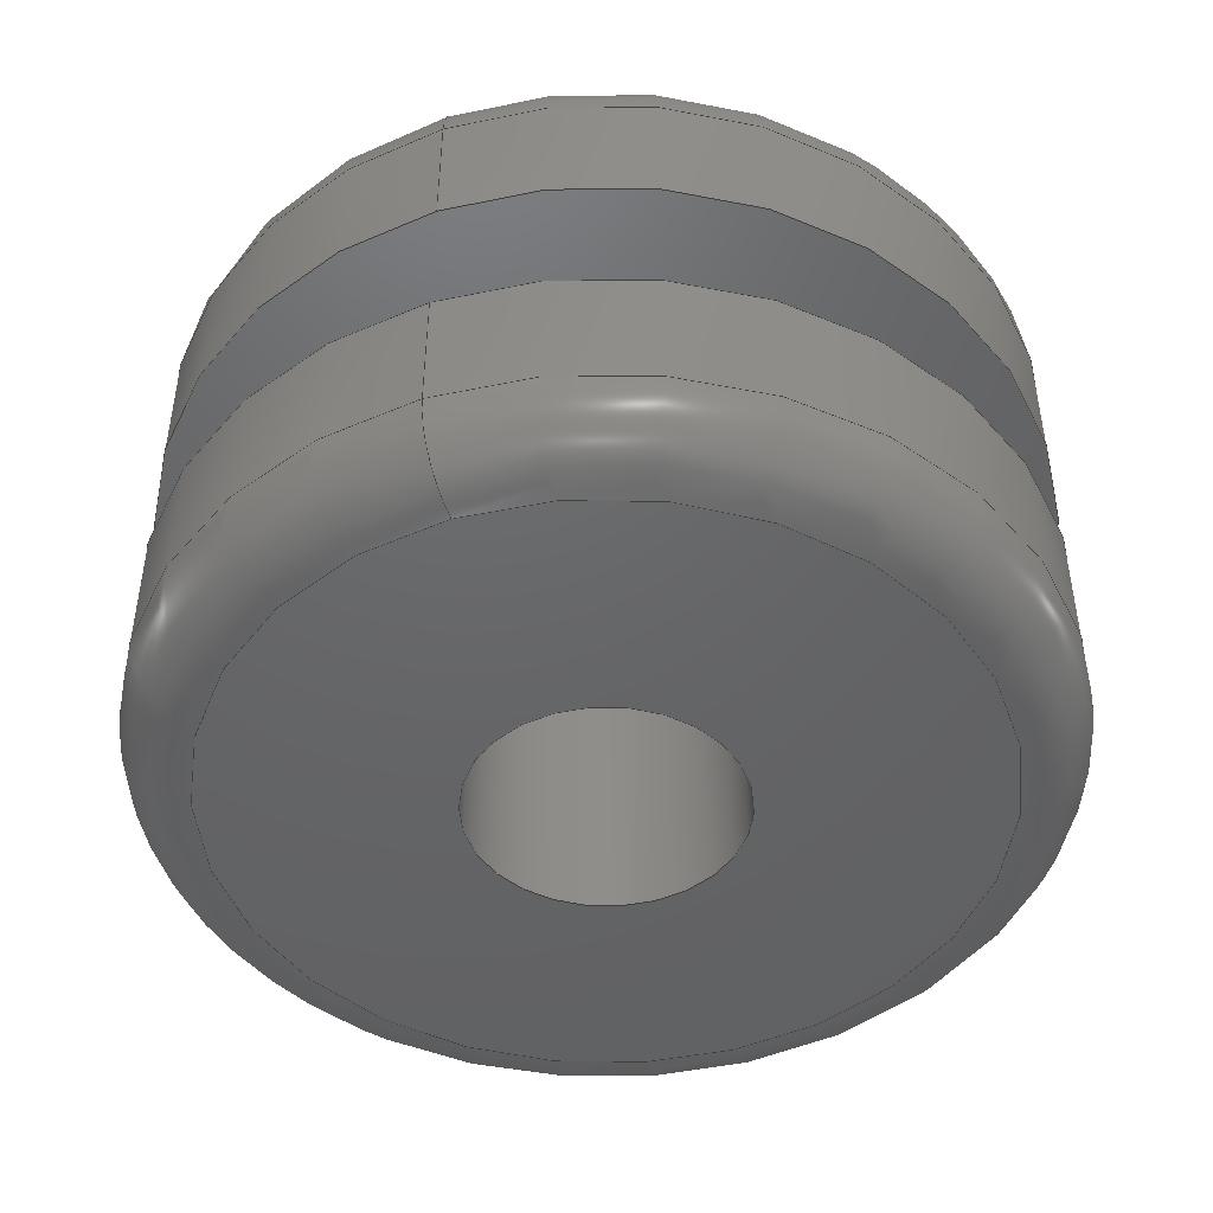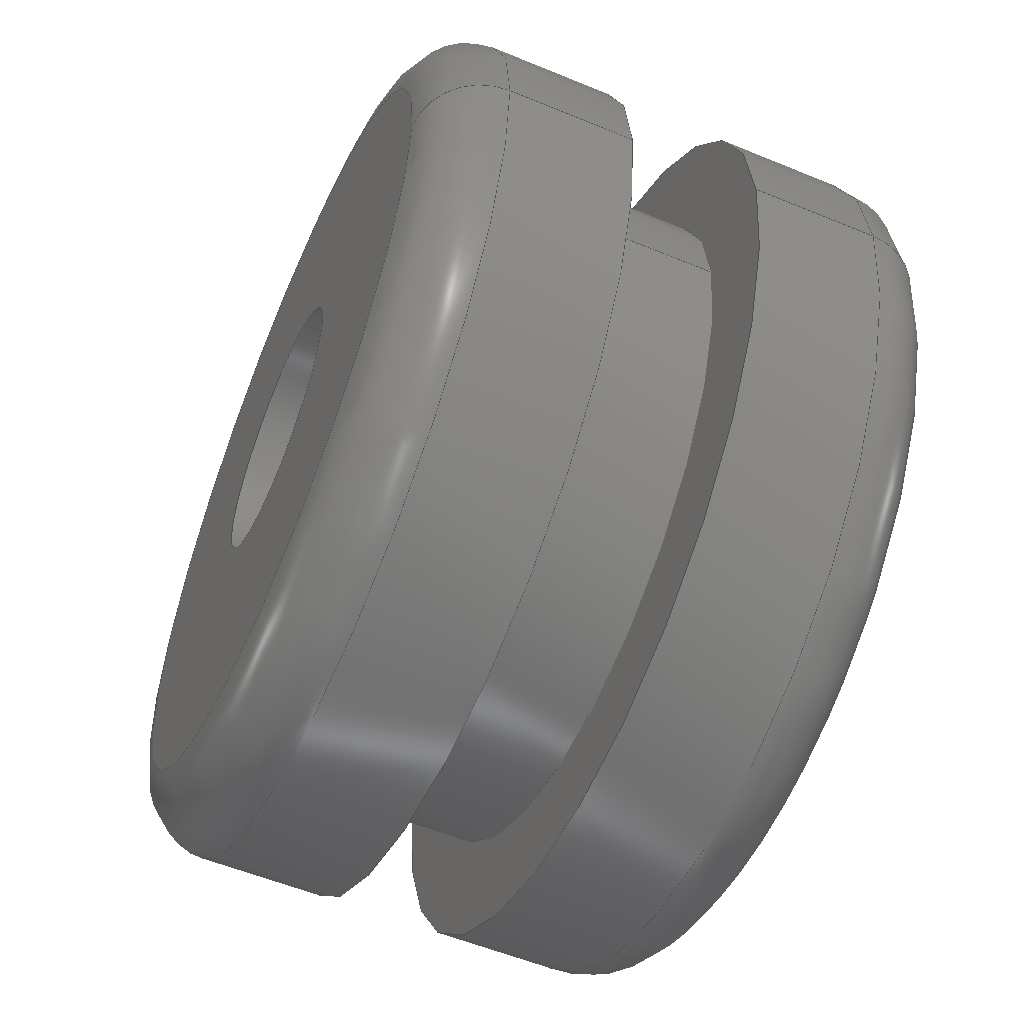
<metadata>
{"format":"step","ext":"stp","renderer":"f3d","projection":"perspective","resolution":1024,"background":"white","views":[{"elev":-46.5,"azim":-70.3,"up":"+Z"},{"elev":-55.7,"azim":-113.5,"up":"+Y"}]}
</metadata>
<code>
ISO-10303-21;
DATA;
#1=MECHANICAL_DESIGN_GEOMETRIC_PRESENTATION_REPRESENTATION('',(#4),#358);
#2=SHAPE_REPRESENTATION_RELATIONSHIP('SRR','None',#368,#3);
#3=ADVANCED_BREP_SHAPE_REPRESENTATION('',(#5),#357);
#4=STYLED_ITEM('',(#377),#5);
#5=MANIFOLD_SOLID_BREP('Body1',#182);
#6=FACE_BOUND('',#39,.T.);
#7=FACE_BOUND('',#42,.T.);
#8=FACE_BOUND('',#45,.T.);
#9=FACE_BOUND('',#48,.T.);
#10=PLANE('',#205);
#11=PLANE('',#214);
#12=PLANE('',#220);
#13=PLANE('',#226);
#14=LINE('',#311,#18);
#15=LINE('',#340,#19);
#16=LINE('',#351,#20);
#17=LINE('',#354,#21);
#18=VECTOR('',#244,0.3125);
#19=VECTOR('',#279,0.3125);
#20=VECTOR('',#292,0.2422);
#21=VECTOR('',#297,0.09375);
#22=CYLINDRICAL_SURFACE('',#202,0.3125);
#23=CYLINDRICAL_SURFACE('',#217,0.3125);
#24=CYLINDRICAL_SURFACE('',#223,0.2422);
#25=CYLINDRICAL_SURFACE('',#227,0.09375);
#26=FACE_OUTER_BOUND('',#36,.T.);
#27=FACE_OUTER_BOUND('',#37,.T.);
#28=FACE_OUTER_BOUND('',#38,.T.);
#29=FACE_OUTER_BOUND('',#40,.T.);
#30=FACE_OUTER_BOUND('',#41,.T.);
#31=FACE_OUTER_BOUND('',#43,.T.);
#32=FACE_OUTER_BOUND('',#44,.T.);
#33=FACE_OUTER_BOUND('',#46,.T.);
#34=FACE_OUTER_BOUND('',#47,.T.);
#35=FACE_OUTER_BOUND('',#49,.T.);
#36=EDGE_LOOP('',(#118,#119,#120,#121,#122,#123));
#37=EDGE_LOOP('',(#124,#125,#126,#127,#128,#129));
#38=EDGE_LOOP('',(#130,#131));
#39=EDGE_LOOP('',(#132,#133));
#40=EDGE_LOOP('',(#134,#135,#136,#137,#138,#139));
#41=EDGE_LOOP('',(#140,#141));
#42=EDGE_LOOP('',(#142,#143));
#43=EDGE_LOOP('',(#144,#145,#146,#147,#148,#149));
#44=EDGE_LOOP('',(#150,#151));
#45=EDGE_LOOP('',(#152,#153));
#46=EDGE_LOOP('',(#154,#155,#156,#157,#158,#159));
#47=EDGE_LOOP('',(#160,#161));
#48=EDGE_LOOP('',(#162,#163));
#49=EDGE_LOOP('',(#164,#165,#166,#167,#168,#169));
#50=CIRCLE('',#197,0.2625);
#51=CIRCLE('',#198,0.05);
#52=CIRCLE('',#199,0.3125);
#53=CIRCLE('',#200,0.3125);
#54=CIRCLE('',#201,0.2625);
#55=CIRCLE('',#203,0.3125);
#56=CIRCLE('',#204,0.3125);
#57=CIRCLE('',#206,0.09375);
#58=CIRCLE('',#207,0.09375);
#59=CIRCLE('',#209,0.3125);
#60=CIRCLE('',#210,0.05);
#61=CIRCLE('',#211,0.2625);
#62=CIRCLE('',#212,0.2625);
#63=CIRCLE('',#213,0.3125);
#64=CIRCLE('',#215,0.09375);
#65=CIRCLE('',#216,0.09375);
#66=CIRCLE('',#218,0.3125);
#67=CIRCLE('',#219,0.3125);
#68=CIRCLE('',#221,0.2422);
#69=CIRCLE('',#222,0.2422);
#70=CIRCLE('',#224,0.2422);
#71=CIRCLE('',#225,0.2422);
#72=VERTEX_POINT('',#300);
#73=VERTEX_POINT('',#301);
#74=VERTEX_POINT('',#303);
#75=VERTEX_POINT('',#305);
#76=VERTEX_POINT('',#310);
#77=VERTEX_POINT('',#312);
#78=VERTEX_POINT('',#316);
#79=VERTEX_POINT('',#317);
#80=VERTEX_POINT('',#321);
#81=VERTEX_POINT('',#322);
#82=VERTEX_POINT('',#324);
#83=VERTEX_POINT('',#326);
#84=VERTEX_POINT('',#331);
#85=VERTEX_POINT('',#332);
#86=VERTEX_POINT('',#336);
#87=VERTEX_POINT('',#337);
#88=VERTEX_POINT('',#342);
#89=VERTEX_POINT('',#343);
#90=VERTEX_POINT('',#347);
#91=VERTEX_POINT('',#348);
#92=EDGE_CURVE('',#72,#73,#50,.T.);
#93=EDGE_CURVE('',#73,#74,#51,.T.);
#94=EDGE_CURVE('',#74,#75,#52,.T.);
#95=EDGE_CURVE('',#75,#74,#53,.T.);
#96=EDGE_CURVE('',#73,#72,#54,.T.);
#97=EDGE_CURVE('',#74,#76,#14,.T.);
#98=EDGE_CURVE('',#76,#77,#55,.T.);
#99=EDGE_CURVE('',#77,#76,#56,.T.);
#100=EDGE_CURVE('',#78,#79,#57,.T.);
#101=EDGE_CURVE('',#79,#78,#58,.T.);
#102=EDGE_CURVE('',#80,#81,#59,.T.);
#103=EDGE_CURVE('',#81,#82,#60,.T.);
#104=EDGE_CURVE('',#82,#83,#61,.T.);
#105=EDGE_CURVE('',#83,#82,#62,.T.);
#106=EDGE_CURVE('',#81,#80,#63,.T.);
#107=EDGE_CURVE('',#84,#85,#64,.T.);
#108=EDGE_CURVE('',#85,#84,#65,.T.);
#109=EDGE_CURVE('',#86,#87,#66,.T.);
#110=EDGE_CURVE('',#87,#86,#67,.T.);
#111=EDGE_CURVE('',#87,#81,#15,.T.);
#112=EDGE_CURVE('',#88,#89,#68,.T.);
#113=EDGE_CURVE('',#89,#88,#69,.T.);
#114=EDGE_CURVE('',#90,#91,#70,.T.);
#115=EDGE_CURVE('',#91,#90,#71,.T.);
#116=EDGE_CURVE('',#91,#89,#16,.T.);
#117=EDGE_CURVE('',#79,#85,#17,.T.);
#118=ORIENTED_EDGE('',*,*,#92,.T.);
#119=ORIENTED_EDGE('',*,*,#93,.T.);
#120=ORIENTED_EDGE('',*,*,#94,.T.);
#121=ORIENTED_EDGE('',*,*,#95,.T.);
#122=ORIENTED_EDGE('',*,*,#93,.F.);
#123=ORIENTED_EDGE('',*,*,#96,.T.);
#124=ORIENTED_EDGE('',*,*,#95,.F.);
#125=ORIENTED_EDGE('',*,*,#94,.F.);
#126=ORIENTED_EDGE('',*,*,#97,.T.);
#127=ORIENTED_EDGE('',*,*,#98,.T.);
#128=ORIENTED_EDGE('',*,*,#99,.T.);
#129=ORIENTED_EDGE('',*,*,#97,.F.);
#130=ORIENTED_EDGE('',*,*,#92,.F.);
#131=ORIENTED_EDGE('',*,*,#96,.F.);
#132=ORIENTED_EDGE('',*,*,#100,.F.);
#133=ORIENTED_EDGE('',*,*,#101,.F.);
#134=ORIENTED_EDGE('',*,*,#102,.T.);
#135=ORIENTED_EDGE('',*,*,#103,.T.);
#136=ORIENTED_EDGE('',*,*,#104,.T.);
#137=ORIENTED_EDGE('',*,*,#105,.T.);
#138=ORIENTED_EDGE('',*,*,#103,.F.);
#139=ORIENTED_EDGE('',*,*,#106,.T.);
#140=ORIENTED_EDGE('',*,*,#105,.F.);
#141=ORIENTED_EDGE('',*,*,#104,.F.);
#142=ORIENTED_EDGE('',*,*,#107,.T.);
#143=ORIENTED_EDGE('',*,*,#108,.T.);
#144=ORIENTED_EDGE('',*,*,#109,.F.);
#145=ORIENTED_EDGE('',*,*,#110,.F.);
#146=ORIENTED_EDGE('',*,*,#111,.T.);
#147=ORIENTED_EDGE('',*,*,#102,.F.);
#148=ORIENTED_EDGE('',*,*,#106,.F.);
#149=ORIENTED_EDGE('',*,*,#111,.F.);
#150=ORIENTED_EDGE('',*,*,#109,.T.);
#151=ORIENTED_EDGE('',*,*,#110,.T.);
#152=ORIENTED_EDGE('',*,*,#112,.F.);
#153=ORIENTED_EDGE('',*,*,#113,.F.);
#154=ORIENTED_EDGE('',*,*,#114,.F.);
#155=ORIENTED_EDGE('',*,*,#115,.F.);
#156=ORIENTED_EDGE('',*,*,#116,.T.);
#157=ORIENTED_EDGE('',*,*,#113,.T.);
#158=ORIENTED_EDGE('',*,*,#112,.T.);
#159=ORIENTED_EDGE('',*,*,#116,.F.);
#160=ORIENTED_EDGE('',*,*,#99,.F.);
#161=ORIENTED_EDGE('',*,*,#98,.F.);
#162=ORIENTED_EDGE('',*,*,#114,.T.);
#163=ORIENTED_EDGE('',*,*,#115,.T.);
#164=ORIENTED_EDGE('',*,*,#100,.T.);
#165=ORIENTED_EDGE('',*,*,#117,.T.);
#166=ORIENTED_EDGE('',*,*,#107,.F.);
#167=ORIENTED_EDGE('',*,*,#108,.F.);
#168=ORIENTED_EDGE('',*,*,#117,.F.);
#169=ORIENTED_EDGE('',*,*,#101,.T.);
#170=TOROIDAL_SURFACE('',#196,0.2625,0.05);
#171=TOROIDAL_SURFACE('',#208,0.2625,0.05);
#172=ADVANCED_FACE('',(#26),#170,.T.);
#173=ADVANCED_FACE('',(#27),#22,.T.);
#174=ADVANCED_FACE('',(#28,#6),#10,.T.);
#175=ADVANCED_FACE('',(#29),#171,.T.);
#176=ADVANCED_FACE('',(#30,#7),#11,.T.);
#177=ADVANCED_FACE('',(#31),#23,.T.);
#178=ADVANCED_FACE('',(#32,#8),#12,.T.);
#179=ADVANCED_FACE('',(#33),#24,.T.);
#180=ADVANCED_FACE('',(#34,#9),#13,.T.);
#181=ADVANCED_FACE('',(#35),#25,.F.);
#182=CLOSED_SHELL('',(#172,#173,#174,#175,#176,#177,#178,#179,#180,#181));
#183=DERIVED_UNIT_ELEMENT(#185,1);
#184=DERIVED_UNIT_ELEMENT(#362,3);
#185=(
MASS_UNIT()
NAMED_UNIT(*)
SI_UNIT(.KILO.,.GRAM.)
);
#186=DERIVED_UNIT((#183,#184));
#187=MEASURE_REPRESENTATION_ITEM('density measure',
POSITIVE_RATIO_MEASURE(7850),#186);
#188=PROPERTY_DEFINITION_REPRESENTATION(#193,#190);
#189=PROPERTY_DEFINITION_REPRESENTATION(#194,#191);
#190=REPRESENTATION('material name',(#192),#357);
#191=REPRESENTATION('density',(#187),#357);
#192=DESCRIPTIVE_REPRESENTATION_ITEM('Steel','Steel');
#193=PROPERTY_DEFINITION('material property','material name',#370);
#194=PROPERTY_DEFINITION('material property','density of part',#370);
#195=AXIS2_PLACEMENT_3D('placement',#298,#228,#229);
#196=AXIS2_PLACEMENT_3D('',#299,#230,#231);
#197=AXIS2_PLACEMENT_3D('',#302,#232,#233);
#198=AXIS2_PLACEMENT_3D('',#304,#234,#235);
#199=AXIS2_PLACEMENT_3D('',#306,#236,#237);
#200=AXIS2_PLACEMENT_3D('',#307,#238,#239);
#201=AXIS2_PLACEMENT_3D('',#308,#240,#241);
#202=AXIS2_PLACEMENT_3D('',#309,#242,#243);
#203=AXIS2_PLACEMENT_3D('',#313,#245,#246);
#204=AXIS2_PLACEMENT_3D('',#314,#247,#248);
#205=AXIS2_PLACEMENT_3D('',#315,#249,#250);
#206=AXIS2_PLACEMENT_3D('',#318,#251,#252);
#207=AXIS2_PLACEMENT_3D('',#319,#253,#254);
#208=AXIS2_PLACEMENT_3D('',#320,#255,#256);
#209=AXIS2_PLACEMENT_3D('',#323,#257,#258);
#210=AXIS2_PLACEMENT_3D('',#325,#259,#260);
#211=AXIS2_PLACEMENT_3D('',#327,#261,#262);
#212=AXIS2_PLACEMENT_3D('',#328,#263,#264);
#213=AXIS2_PLACEMENT_3D('',#329,#265,#266);
#214=AXIS2_PLACEMENT_3D('',#330,#267,#268);
#215=AXIS2_PLACEMENT_3D('',#333,#269,#270);
#216=AXIS2_PLACEMENT_3D('',#334,#271,#272);
#217=AXIS2_PLACEMENT_3D('',#335,#273,#274);
#218=AXIS2_PLACEMENT_3D('',#338,#275,#276);
#219=AXIS2_PLACEMENT_3D('',#339,#277,#278);
#220=AXIS2_PLACEMENT_3D('',#341,#280,#281);
#221=AXIS2_PLACEMENT_3D('',#344,#282,#283);
#222=AXIS2_PLACEMENT_3D('',#345,#284,#285);
#223=AXIS2_PLACEMENT_3D('',#346,#286,#287);
#224=AXIS2_PLACEMENT_3D('',#349,#288,#289);
#225=AXIS2_PLACEMENT_3D('',#350,#290,#291);
#226=AXIS2_PLACEMENT_3D('',#352,#293,#294);
#227=AXIS2_PLACEMENT_3D('',#353,#295,#296);
#228=DIRECTION('axis',(0,0,1));
#229=DIRECTION('refdir',(1,0,0));
#230=DIRECTION('center_axis',(-3.228e-16,0,1));
#231=DIRECTION('ref_axis',(1,0,3.553e-16));
#232=DIRECTION('center_axis',(3.228e-16,0,-1));
#233=DIRECTION('ref_axis',(-1,1.225e-16,-3.228e-16));
#234=DIRECTION('center_axis',(1.225e-16,-1,3.953e-32));
#235=DIRECTION('ref_axis',(-1,-1.225e-16,-3.497e-16));
#236=DIRECTION('center_axis',(-3.228e-16,0,1));
#237=DIRECTION('ref_axis',(-1,1.225e-16,-3.147e-16));
#238=DIRECTION('center_axis',(-3.228e-16,0,1));
#239=DIRECTION('ref_axis',(-1,1.225e-16,-3.147e-16));
#240=DIRECTION('center_axis',(3.228e-16,0,-1));
#241=DIRECTION('ref_axis',(-1,1.225e-16,-3.228e-16));
#242=DIRECTION('center_axis',(-3.228e-16,0,1));
#243=DIRECTION('ref_axis',(1,0,2.797e-16));
#244=DIRECTION('',(3.228e-16,0,-1));
#245=DIRECTION('center_axis',(-3.228e-16,0,1));
#246=DIRECTION('ref_axis',(1,0,3.228e-16));
#247=DIRECTION('center_axis',(-3.228e-16,0,1));
#248=DIRECTION('ref_axis',(1,0,3.228e-16));
#249=DIRECTION('center_axis',(-3.228e-16,0,1));
#250=DIRECTION('ref_axis',(1,0,3.228e-16));
#251=DIRECTION('center_axis',(-3.228e-16,0,1));
#252=DIRECTION('ref_axis',(1,0,3.228e-16));
#253=DIRECTION('center_axis',(-3.228e-16,0,1));
#254=DIRECTION('ref_axis',(1,0,3.228e-16));
#255=DIRECTION('center_axis',(-3.228e-16,0,1));
#256=DIRECTION('ref_axis',(1,0,3.553e-16));
#257=DIRECTION('center_axis',(3.228e-16,0,-1));
#258=DIRECTION('ref_axis',(-1,1.225e-16,-3.147e-16));
#259=DIRECTION('center_axis',(1.225e-16,-1,3.953e-32));
#260=DIRECTION('ref_axis',(-1,-1.225e-16,-3.497e-16));
#261=DIRECTION('center_axis',(-3.228e-16,0,1));
#262=DIRECTION('ref_axis',(-1,1.225e-16,-3.228e-16));
#263=DIRECTION('center_axis',(-3.228e-16,0,1));
#264=DIRECTION('ref_axis',(-1,1.225e-16,-3.228e-16));
#265=DIRECTION('center_axis',(3.228e-16,0,-1));
#266=DIRECTION('ref_axis',(-1,1.225e-16,-3.147e-16));
#267=DIRECTION('center_axis',(3.228e-16,0,-1));
#268=DIRECTION('ref_axis',(-1,0,-3.228e-16));
#269=DIRECTION('center_axis',(-3.228e-16,0,1));
#270=DIRECTION('ref_axis',(1,0,3.228e-16));
#271=DIRECTION('center_axis',(-3.228e-16,0,1));
#272=DIRECTION('ref_axis',(1,0,3.228e-16));
#273=DIRECTION('center_axis',(-3.228e-16,0,1));
#274=DIRECTION('ref_axis',(1,0,2.797e-16));
#275=DIRECTION('center_axis',(-3.228e-16,0,1));
#276=DIRECTION('ref_axis',(1,0,3.228e-16));
#277=DIRECTION('center_axis',(-3.228e-16,0,1));
#278=DIRECTION('ref_axis',(1,0,3.228e-16));
#279=DIRECTION('',(3.228e-16,0,-1));
#280=DIRECTION('center_axis',(-3.228e-16,0,1));
#281=DIRECTION('ref_axis',(1,0,3.228e-16));
#282=DIRECTION('center_axis',(-3.228e-16,0,1));
#283=DIRECTION('ref_axis',(1,0,3.228e-16));
#284=DIRECTION('center_axis',(-3.228e-16,0,1));
#285=DIRECTION('ref_axis',(1,0,3.228e-16));
#286=DIRECTION('center_axis',(-3.228e-16,0,1));
#287=DIRECTION('ref_axis',(1,0,2.797e-16));
#288=DIRECTION('center_axis',(-3.228e-16,0,1));
#289=DIRECTION('ref_axis',(1,0,3.228e-16));
#290=DIRECTION('center_axis',(-3.228e-16,0,1));
#291=DIRECTION('ref_axis',(1,0,3.228e-16));
#292=DIRECTION('',(3.228e-16,0,-1));
#293=DIRECTION('center_axis',(3.228e-16,0,-1));
#294=DIRECTION('ref_axis',(-1,0,-3.228e-16));
#295=DIRECTION('center_axis',(-3.228e-16,0,1));
#296=DIRECTION('ref_axis',(1,0,2.797e-16));
#297=DIRECTION('',(3.228e-16,0,-1));
#298=CARTESIAN_POINT('',(0,0,0));
#299=CARTESIAN_POINT('Origin',(-1.037e-16,0,0.1375));
#300=CARTESIAN_POINT('',(0.2625,-6.429e-17,0.1875));
#301=CARTESIAN_POINT('',(-0.2625,-3.215e-17,0.1875));
#302=CARTESIAN_POINT('Origin',(-1.199e-16,0,0.1875));
#303=CARTESIAN_POINT('',(-0.3125,-3.827e-17,0.1375));
#304=CARTESIAN_POINT('Origin',(-0.2625,-3.215e-17,0.1375));
#305=CARTESIAN_POINT('',(0.3125,4.853e-33,0.1375));
#306=CARTESIAN_POINT('Origin',(-1.037e-16,0,0.1375));
#307=CARTESIAN_POINT('Origin',(-1.037e-16,0,0.1375));
#308=CARTESIAN_POINT('Origin',(-1.199e-16,0,0.1875));
#309=CARTESIAN_POINT('Origin',(-9.719e-17,0,0.1172));
#310=CARTESIAN_POINT('',(-0.3125,-3.827e-17,0.04687));
#311=CARTESIAN_POINT('',(-0.3125,-3.827e-17,0.1172));
#312=CARTESIAN_POINT('',(0.3125,0,0.04687));
#313=CARTESIAN_POINT('Origin',(-7.449e-17,0,0.04687));
#314=CARTESIAN_POINT('Origin',(-7.449e-17,0,0.04687));
#315=CARTESIAN_POINT('Origin',(0.09375,0,0.1875));
#316=CARTESIAN_POINT('',(0.09375,0,0.1875));
#317=CARTESIAN_POINT('',(-0.09375,-1.148e-17,0.1875));
#318=CARTESIAN_POINT('Origin',(-1.199e-16,0,0.1875));
#319=CARTESIAN_POINT('Origin',(-1.199e-16,0,0.1875));
#320=CARTESIAN_POINT('Origin',(-1.498e-17,0,-0.1375));
#321=CARTESIAN_POINT('',(0.3125,-7.654e-17,-0.1375));
#322=CARTESIAN_POINT('',(-0.3125,-3.827e-17,-0.1375));
#323=CARTESIAN_POINT('Origin',(-1.498e-17,0,-0.1375));
#324=CARTESIAN_POINT('',(-0.2625,-3.215e-17,-0.1875));
#325=CARTESIAN_POINT('Origin',(-0.2625,-3.215e-17,-0.1375));
#326=CARTESIAN_POINT('',(0.2625,0,-0.1875));
#327=CARTESIAN_POINT('Origin',(1.157e-18,0,-0.1875));
#328=CARTESIAN_POINT('Origin',(1.157e-18,0,-0.1875));
#329=CARTESIAN_POINT('Origin',(-1.498e-17,0,-0.1375));
#330=CARTESIAN_POINT('Origin',(0.3125,0,-0.1875));
#331=CARTESIAN_POINT('',(0.09375,0,-0.1875));
#332=CARTESIAN_POINT('',(-0.09375,-1.148e-17,-0.1875));
#333=CARTESIAN_POINT('Origin',(1.157e-18,0,-0.1875));
#334=CARTESIAN_POINT('Origin',(1.157e-18,0,-0.1875));
#335=CARTESIAN_POINT('Origin',(-2.154e-17,0,-0.1172));
#336=CARTESIAN_POINT('',(0.3125,0,-0.04688));
#337=CARTESIAN_POINT('',(-0.3125,-3.827e-17,-0.04688));
#338=CARTESIAN_POINT('Origin',(-4.423e-17,0,-0.04688));
#339=CARTESIAN_POINT('Origin',(-4.423e-17,0,-0.04688));
#340=CARTESIAN_POINT('',(-0.3125,-3.827e-17,-0.1172));
#341=CARTESIAN_POINT('Origin',(0.2422,0,-0.04688));
#342=CARTESIAN_POINT('',(0.2422,0,-0.04688));
#343=CARTESIAN_POINT('',(-0.2422,-2.966e-17,-0.04688));
#344=CARTESIAN_POINT('Origin',(-4.423e-17,0,-0.04688));
#345=CARTESIAN_POINT('Origin',(-4.423e-17,0,-0.04688));
#346=CARTESIAN_POINT('Origin',(-5.936e-17,0,-2.841e-16));
#347=CARTESIAN_POINT('',(0.2422,0,0.04687));
#348=CARTESIAN_POINT('',(-0.2422,-2.966e-17,0.04687));
#349=CARTESIAN_POINT('Origin',(-7.449e-17,0,0.04687));
#350=CARTESIAN_POINT('Origin',(-7.449e-17,0,0.04687));
#351=CARTESIAN_POINT('',(-0.2422,-2.966e-17,-3.519e-16));
#352=CARTESIAN_POINT('Origin',(0.3125,0,0.04687));
#353=CARTESIAN_POINT('Origin',(-5.936e-17,0,-2.623e-16));
#354=CARTESIAN_POINT('',(-0.09375,-1.148e-17,-2.885e-16));
#355=UNCERTAINTY_MEASURE_WITH_UNIT(LENGTH_MEASURE(0.0003937),
#360,'DISTANCE_ACCURACY_VALUE',
'Maximum model space distance between geometric entities at asserted c
onnectivities');
#356=UNCERTAINTY_MEASURE_WITH_UNIT(LENGTH_MEASURE(0.0003937),
#360,'DISTANCE_ACCURACY_VALUE',
'Maximum model space distance between geometric entities at asserted c
onnectivities');
#357=(
GEOMETRIC_REPRESENTATION_CONTEXT(3)
GLOBAL_UNCERTAINTY_ASSIGNED_CONTEXT((#355))
GLOBAL_UNIT_ASSIGNED_CONTEXT((#360,#365,#364))
REPRESENTATION_CONTEXT('','3D')
);
#358=(
GEOMETRIC_REPRESENTATION_CONTEXT(3)
GLOBAL_UNCERTAINTY_ASSIGNED_CONTEXT((#356))
GLOBAL_UNIT_ASSIGNED_CONTEXT((#360,#365,#364))
REPRESENTATION_CONTEXT('','3D')
);
#359=DIMENSIONAL_EXPONENTS(1,0,0,0,0,0,0);
#360=(
CONVERSION_BASED_UNIT('inch',#363)
LENGTH_UNIT()
NAMED_UNIT(#359)
);
#361=(
LENGTH_UNIT()
NAMED_UNIT(*)
SI_UNIT(.MILLI.,.METRE.)
);
#362=(
LENGTH_UNIT()
NAMED_UNIT(*)
SI_UNIT($,.METRE.)
);
#363=LENGTH_MEASURE_WITH_UNIT(LENGTH_MEASURE(25.4),#361);
#364=(
NAMED_UNIT(*)
SI_UNIT($,.STERADIAN.)
SOLID_ANGLE_UNIT()
);
#365=(
NAMED_UNIT(*)
PLANE_ANGLE_UNIT()
SI_UNIT($,.RADIAN.)
);
#366=SHAPE_DEFINITION_REPRESENTATION(#367,#368);
#367=PRODUCT_DEFINITION_SHAPE('',$,#370);
#368=SHAPE_REPRESENTATION('',(#195),#357);
#369=PRODUCT_DEFINITION_CONTEXT('part definition',#374,'design');
#370=PRODUCT_DEFINITION('(Unsaved)','(Unsaved)',#371,#369);
#371=PRODUCT_DEFINITION_FORMATION('',$,#376);
#372=PRODUCT_RELATED_PRODUCT_CATEGORY('(Unsaved)','(Unsaved)',(#376));
#373=APPLICATION_PROTOCOL_DEFINITION('international standard',
'automotive_design',2009,#374);
#374=APPLICATION_CONTEXT(
'Core Data for Automotive Mechanical Design Process');
#375=PRODUCT_CONTEXT('part definition',#374,'mechanical');
#376=PRODUCT('(Unsaved)','(Unsaved)',$,(#375));
#377=PRESENTATION_STYLE_ASSIGNMENT((#378));
#378=SURFACE_STYLE_USAGE(.BOTH.,#379);
#379=SURFACE_SIDE_STYLE('',(#380));
#380=SURFACE_STYLE_FILL_AREA(#381);
#381=FILL_AREA_STYLE('Steel - Satin',(#382));
#382=FILL_AREA_STYLE_COLOUR('Steel - Satin',#383);
#383=COLOUR_RGB('Steel - Satin',0.6275,0.6275,0.6275);
ENDSEC;
END-ISO-10303-21;

</code>
